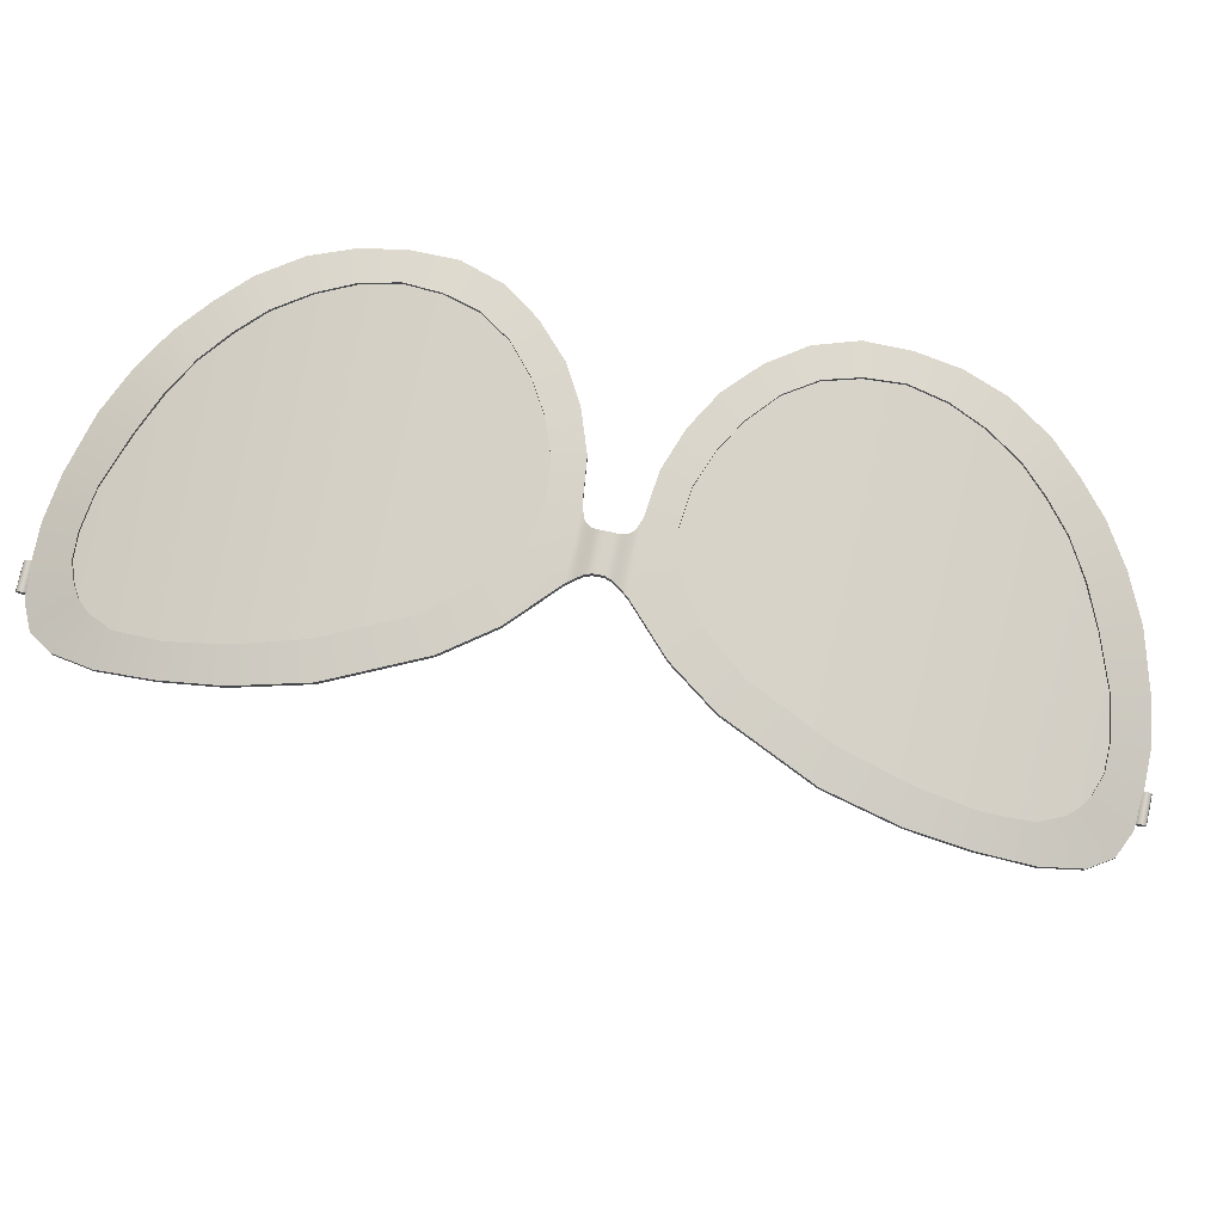
<metadata>
{"format":"obj","ext":"obj","renderer":"f3d","projection":"perspective","resolution":1024,"background":"white","views":[{"elev":77.7,"azim":-168.1,"up":"+Z"}]}
</metadata>
<code>
o glasses17.001
v 0.8623 0.335 0.0429
v 0.8623 0.335 0.062
v 0.9164 0.3099 0.02959
v 0.9164 0.3099 0.04869
v 0.942 0.286 0.02395
v 0.942 0.286 0.04305
v 0.9578 0.2606 0.02042
v 0.9578 0.2606 0.03952
v 0.9739 0.2155 0.01671
v 0.9739 0.2155 0.03581
v 0.9744 0.1587 0.01821
v 0.9744 0.1587 0.03731
v 0.9592 0.07173 0.02503
v 0.9592 0.07173 0.04413
v 0.9168 -0.04015 0.03605
v 0.9168 -0.04015 0.05515
v 0.8766 -0.1256 0.04668
v 0.8766 -0.1256 0.06578
v 0.8293 -0.2021 0.05412
v 0.8293 -0.2021 0.07322
v 0.7752 -0.2637 0.06344
v 0.7752 -0.2637 0.08254
v 0.7172 -0.3179 0.07163
v 0.7172 -0.3179 0.09073
v 0.6407 -0.3646 0.08205
v 0.6407 -0.3646 0.1011
v 0.5632 -0.3962 0.09358
v 0.5632 -0.3962 0.1127
v 0.4802 -0.4116 0.1043
v 0.4802 -0.4116 0.1234
v 0.3974 -0.4034 0.1143
v 0.3974 -0.4034 0.1334
v 0.3221 -0.3792 0.1253
v 0.3221 -0.3792 0.1444
v 0.2553 -0.3335 0.1339
v 0.2553 -0.3335 0.153
v 0.2004 -0.2693 0.1413
v 0.2004 -0.2693 0.1604
v 0.1612 -0.2025 0.1476
v 0.1612 -0.2025 0.1667
v 0.1318 -0.1241 0.1539
v 0.1318 -0.1241 0.173
v 0.1227 -0.04033 0.1569
v 0.1227 -0.04033 0.176
v 0.1444 0.04881 0.156
v 0.1444 0.04881 0.1751
v 0.2112 0.135 0.1521
v 0.2112 0.135 0.1712
v 0.298 0.2063 0.1451
v 0.298 0.2063 0.1642
v 0.4875 0.2892 0.1211
v 0.4875 0.2892 0.1402
v 0.6351 0.3254 0.09497
v 0.6351 0.3254 0.1141
v 0.7608 0.3404 0.06814
v 0.7608 0.3404 0.08724
v 0.04683 -0.01944 0.1626
v 0.04683 -0.01944 0.1806
v 0.04707 0.09585 0.1637
v 0.04707 0.09585 0.1818
v 0.03371 -0.007785 0.168
v 0.03371 -0.007785 0.1864
v 0.03376 0.08663 0.1685
v 0.03376 0.08663 0.1869
v 0.02333 -0.004501 0.1719
v 0.02333 -0.004501 0.191
v 0.02334 0.08113 0.172
v 0.02334 0.08113 0.1911
v 0.01151 -0.004038 0.1747
v 0.01151 -0.004038 0.1938
v 0.01151 0.07819 0.1747
v 0.01151 0.07819 0.1938
v 0.8811 0.4118 0.03008
v 0.9725 0.3936 0.003206
v 0.9725 0.3936 0.02231
v 0.8811 0.4118 0.04918
v 1.023 0.3604 -0.01107
v 1.023 0.3604 0.00803
v 1.049 0.3045 -0.0159
v 1.049 0.3045 0.003198
v 1.055 0.2338 -0.01408
v 1.055 0.2338 0.005018
v 1.054 0.1515 -0.01089
v 1.054 0.1515 0.008207
v 1.037 0.05316 -0.002758
v 1.037 0.05316 0.01634
v 0.9992 -0.07221 0.008247
v 0.9992 -0.07221 0.02735
v 0.9506 -0.1682 0.0219
v 0.9506 -0.1682 0.041
v 0.8941 -0.2529 0.032
v 0.8941 -0.2529 0.0511
v 0.832 -0.3202 0.0435
v 0.832 -0.3202 0.0626
v 0.7659 -0.382 0.05322
v 0.7659 -0.382 0.07232
v 0.6742 -0.4379 0.06627
v 0.6742 -0.4379 0.08537
v 0.5783 -0.4685 0.08164
v 0.5783 -0.4685 0.1007
v 0.4818 -0.4797 0.09524
v 0.4818 -0.4797 0.1143
v 0.383 -0.476 0.1068
v 0.383 -0.476 0.1259
v 0.2901 -0.4419 0.1209
v 0.2901 -0.4419 0.14
v 0.2124 -0.3854 0.1315
v 0.2124 -0.3854 0.1506
v 0.1454 -0.3126 0.1404
v 0.1454 -0.3126 0.1595
v 0.09882 -0.2302 0.1481
v 0.09882 -0.2302 0.1672
v 0.06749 -0.1407 0.155
v 0.06749 -0.1407 0.1741
v 0.05687 -0.04639 0.1584
v 0.05687 -0.04639 0.1775
v 0.05864 0.1039 0.1599
v 0.05865 0.1039 0.1789
v 0.1529 0.2018 0.1534
v 0.1529 0.2018 0.1725
v 0.2584 0.2764 0.1451
v 0.2584 0.2764 0.1642
v 0.4628 0.3658 0.1192
v 0.4628 0.3658 0.1383
v 0.6252 0.401 0.0906
v 0.6252 0.401 0.1097
v 0.7582 0.4124 0.0622
v 0.7582 0.4124 0.0813
v 0.1209 -0.219 0.1642
v 0.09097 0.01325 0.1715
v 0.1209 -0.219 0.1628
v 0.09097 0.01325 0.1701
v 0.9915 0.0201 0.03151
v 0.9915 0.3007 0.01742
v 0.9915 0.0201 0.0301
v 0.9915 0.3007 0.01602
v 0.8662 -0.2268 0.05658
v 0.7408 -0.3519 0.07541
v 0.6155 -0.4111 0.09451
v 0.4901 -0.443 0.1109
v 0.3648 -0.4423 0.1264
v 0.2394 -0.3731 0.1447
v 0.2394 0.1958 0.162
v 0.3648 0.2753 0.1487
v 0.4901 0.3243 0.1311
v 0.6155 0.3582 0.1089
v 0.7408 0.3717 0.08222
v 0.8662 0.3717 0.05002
v 0.2394 -0.3731 0.1461
v 0.3648 -0.4423 0.1278
v 0.4901 -0.443 0.1123
v 0.6155 -0.4111 0.09592
v 0.7408 -0.3519 0.07682
v 0.8662 -0.2268 0.05799
v 0.8662 0.3717 0.05143
v 0.7408 0.3717 0.08363
v 0.6155 0.3582 0.1103
v 0.4901 0.3243 0.1325
v 0.3648 0.2753 0.1501
v 0.2394 0.1958 0.1635
v 1.068 0.2385 -0.003407
v 1.068 0.2866 -0.004516
v 1.051 0.2385 -0.003407
v 1.051 0.2866 -0.004516
v 1.049 0.2176 -0.5027
v 1.049 0.1763 -0.4995
v 1.07 0.2176 -0.5027
v 1.07 0.1763 -0.4995
v 1.073 0.09122 -1.047
v 1.073 0.1163 -0.9791
v 1.073 0.1025 -1.026
v 1.073 0.1116 -1.001
v 1.073 0.1645 -0.9843
v 1.073 0.1403 -1.052
v 1.073 0.1599 -1.006
v 1.073 0.1511 -1.031
v 1.046 0.09122 -1.047
v 1.046 0.1163 -0.9791
v 1.046 0.1025 -1.026
v 1.046 0.1116 -1.001
v 1.046 0.1645 -0.9843
v 1.046 0.1403 -1.052
v 1.046 0.1599 -1.006
v 1.046 0.1511 -1.031
v 1.072 -0.1893 -1.401
v 1.072 -0.1806 -1.424
v 1.072 -0.1932 -1.413
v 1.072 -0.1011 -1.401
v 1.072 -0.1187 -1.414
v 1.072 -0.1485 -1.424
v 1.048 -0.1893 -1.401
v 1.048 -0.1806 -1.424
v 1.048 -0.1932 -1.413
v 1.048 -0.1011 -1.401
v 1.048 -0.1187 -1.414
v 1.048 -0.1485 -1.424
v 1.048 -0.1345 -1.42
v 1.048 -0.1907 -1.418
v 1.072 -0.1907 -1.418
v 1.072 -0.1345 -1.42
v 1.048 -0.1099 -1.408
v 1.048 -0.1922 -1.407
v 1.072 -0.1922 -1.407
v 1.072 -0.1099 -1.408
v 1.068 0.2626 -0.003961
v 1.051 0.2626 -0.003961
v 1.049 0.197 -0.5011
v 1.07 0.197 -0.5011
v 1.046 0.1158 -1.05
v 1.046 0.1268 -1.029
v 1.046 0.1358 -1.004
v 1.046 0.1404 -0.9817
v 1.073 0.1404 -0.9817
v 1.073 0.1358 -1.004
v 1.073 0.1268 -1.029
v 1.073 0.1158 -1.05
v 1.048 -0.1653 -1.426
v 1.048 -0.1568 -1.414
v 1.048 -0.1452 -1.401
v 1.072 -0.1452 -1.401
v 1.072 -0.1568 -1.414
v 1.072 -0.1654 -1.426
v 1.072 -0.1611 -1.418
v 1.048 -0.1611 -1.418
v 1.072 -0.151 -1.407
v 1.048 -0.151 -1.407
v 1.06 0.2282 -0.01588
v 1.06 0.2902 -0.01588
v 1.068 0.2282 -0.01237
v 1.068 0.2902 -0.01237
v 1.072 0.2282 -0.003884
v 1.072 0.2902 -0.003884
v 1.068 0.2282 0.004601
v 1.068 0.2902 0.004601
v 1.06 0.2282 0.008116
v 1.06 0.2902 0.008116
v 1.051 0.2282 0.004601
v 1.051 0.2902 0.004601
v 1.048 0.2282 -0.003884
v 1.048 0.2902 -0.003884
v 1.051 0.2282 -0.01237
v 1.051 0.2902 -0.01237
v -0.8623 0.335 0.0429
v -0.8623 0.335 0.062
v -0.9164 0.3099 0.02959
v -0.9164 0.3099 0.04869
v -0.942 0.286 0.02395
v -0.942 0.286 0.04305
v -0.9578 0.2606 0.02042
v -0.9578 0.2606 0.03952
v -0.9739 0.2155 0.01671
v -0.9739 0.2155 0.03581
v -0.9744 0.1587 0.01821
v -0.9744 0.1587 0.03731
v -0.9592 0.07173 0.02503
v -0.9592 0.07173 0.04413
v -0.9168 -0.04015 0.03605
v -0.9168 -0.04015 0.05515
v -0.8766 -0.1256 0.04668
v -0.8766 -0.1256 0.06578
v -0.8293 -0.2021 0.05412
v -0.8293 -0.2021 0.07322
v -0.7752 -0.2637 0.06344
v -0.7752 -0.2637 0.08254
v -0.7172 -0.3179 0.07163
v -0.7172 -0.3179 0.09073
v -0.6407 -0.3646 0.08205
v -0.6407 -0.3646 0.1011
v -0.5632 -0.3962 0.09358
v -0.5632 -0.3962 0.1127
v -0.4802 -0.4116 0.1043
v -0.4802 -0.4116 0.1234
v -0.3974 -0.4034 0.1143
v -0.3974 -0.4034 0.1334
v -0.3221 -0.3792 0.1253
v -0.3221 -0.3792 0.1444
v -0.2553 -0.3335 0.1339
v -0.2553 -0.3335 0.153
v -0.2004 -0.2693 0.1413
v -0.2004 -0.2693 0.1604
v -0.1612 -0.2025 0.1476
v -0.1612 -0.2025 0.1667
v -0.1318 -0.1241 0.1539
v -0.1318 -0.1241 0.173
v -0.1227 -0.04033 0.1569
v -0.1227 -0.04033 0.176
v -0.1444 0.04881 0.156
v -0.1444 0.04881 0.1751
v -0.2112 0.135 0.1521
v -0.2112 0.135 0.1712
v -0.298 0.2063 0.1451
v -0.298 0.2063 0.1642
v -0.4875 0.2892 0.1211
v -0.4875 0.2892 0.1402
v -0.6351 0.3254 0.09497
v -0.6351 0.3254 0.1141
v -0.7608 0.3404 0.06814
v -0.7608 0.3404 0.08724
v -0.04683 -0.01944 0.1626
v -0.04683 -0.01944 0.1806
v -0.04707 0.09585 0.1637
v -0.04707 0.09585 0.1818
v -0.03371 -0.007785 0.168
v -0.03371 -0.007785 0.1864
v -0.03376 0.08663 0.1685
v -0.03376 0.08663 0.1869
v -0.02333 -0.004501 0.1719
v -0.02333 -0.004501 0.191
v -0.02334 0.08113 0.172
v -0.02334 0.08113 0.1911
v -0.01151 -0.004038 0.1747
v -0.01151 -0.004038 0.1938
v -0.01151 0.07819 0.1747
v -0.01151 0.07819 0.1938
v 0 -0.004036 0.1748
v 0 -0.004036 0.1939
v 0 0.07736 0.1748
v 0 0.07736 0.1939
v -0.8811 0.4118 0.03008
v -0.9725 0.3936 0.003206
v -0.9725 0.3936 0.02231
v -0.8811 0.4118 0.04918
v -1.023 0.3604 -0.01107
v -1.023 0.3604 0.00803
v -1.049 0.3045 -0.0159
v -1.049 0.3045 0.003198
v -1.055 0.2338 -0.01408
v -1.055 0.2338 0.005018
v -1.054 0.1515 -0.01089
v -1.054 0.1515 0.008207
v -1.037 0.05316 -0.002758
v -1.037 0.05316 0.01634
v -0.9992 -0.07221 0.008247
v -0.9992 -0.07221 0.02735
v -0.9506 -0.1682 0.0219
v -0.9506 -0.1682 0.041
v -0.8941 -0.2529 0.032
v -0.8941 -0.2529 0.0511
v -0.832 -0.3202 0.0435
v -0.832 -0.3202 0.0626
v -0.7659 -0.382 0.05322
v -0.7659 -0.382 0.07232
v -0.6742 -0.4379 0.06627
v -0.6742 -0.4379 0.08537
v -0.5783 -0.4685 0.08164
v -0.5783 -0.4685 0.1007
v -0.4818 -0.4797 0.09524
v -0.4818 -0.4797 0.1143
v -0.383 -0.476 0.1068
v -0.383 -0.476 0.1259
v -0.2901 -0.4419 0.1209
v -0.2901 -0.4419 0.14
v -0.2124 -0.3854 0.1315
v -0.2124 -0.3854 0.1506
v -0.1454 -0.3126 0.1404
v -0.1454 -0.3126 0.1595
v -0.09882 -0.2302 0.1481
v -0.09882 -0.2302 0.1672
v -0.06749 -0.1407 0.155
v -0.06749 -0.1407 0.1741
v -0.05687 -0.04639 0.1584
v -0.05687 -0.04639 0.1775
v -0.05864 0.1039 0.1599
v -0.05865 0.1039 0.1789
v -0.1529 0.2018 0.1534
v -0.1529 0.2018 0.1725
v -0.2584 0.2764 0.1451
v -0.2584 0.2764 0.1642
v -0.4628 0.3658 0.1192
v -0.4628 0.3658 0.1383
v -0.6252 0.401 0.0906
v -0.6252 0.401 0.1097
v -0.7582 0.4124 0.0622
v -0.7582 0.4124 0.0813
v -0.1209 -0.219 0.1642
v -0.09097 0.01325 0.1715
v -0.1209 -0.219 0.1628
v -0.09097 0.01325 0.1701
v -0.9915 0.0201 0.03151
v -0.9915 0.3007 0.01742
v -0.9915 0.0201 0.0301
v -0.9915 0.3007 0.01602
v -0.8662 -0.2268 0.05658
v -0.7408 -0.3519 0.07541
v -0.6155 -0.4111 0.09451
v -0.4901 -0.443 0.1109
v -0.3648 -0.4423 0.1264
v -0.2394 -0.3731 0.1447
v -0.2394 0.1958 0.162
v -0.3648 0.2753 0.1487
v -0.4901 0.3243 0.1311
v -0.6155 0.3582 0.1089
v -0.7408 0.3717 0.08222
v -0.8662 0.3717 0.05002
v -0.2394 -0.3731 0.1461
v -0.3648 -0.4423 0.1278
v -0.4901 -0.443 0.1123
v -0.6155 -0.4111 0.09592
v -0.7408 -0.3519 0.07682
v -0.8662 -0.2268 0.05799
v -0.8662 0.3717 0.05143
v -0.7408 0.3717 0.08363
v -0.6155 0.3582 0.1103
v -0.4901 0.3243 0.1325
v -0.3648 0.2753 0.1501
v -0.2394 0.1958 0.1635
v -1.068 0.2385 -0.003407
v -1.068 0.2866 -0.004516
v -1.051 0.2385 -0.003407
v -1.051 0.2866 -0.004516
v -1.049 0.2176 -0.5027
v -1.049 0.1763 -0.4995
v -1.07 0.2176 -0.5027
v -1.07 0.1763 -0.4995
v -1.073 0.09122 -1.047
v -1.073 0.1163 -0.9791
v -1.073 0.1025 -1.026
v -1.073 0.1116 -1.001
v -1.073 0.1645 -0.9843
v -1.073 0.1403 -1.052
v -1.073 0.1599 -1.006
v -1.073 0.1511 -1.031
v -1.046 0.09122 -1.047
v -1.046 0.1163 -0.9791
v -1.046 0.1025 -1.026
v -1.046 0.1116 -1.001
v -1.046 0.1645 -0.9843
v -1.046 0.1403 -1.052
v -1.046 0.1599 -1.006
v -1.046 0.1511 -1.031
v -1.072 -0.1893 -1.401
v -1.072 -0.1806 -1.424
v -1.072 -0.1932 -1.413
v -1.072 -0.1011 -1.401
v -1.072 -0.1187 -1.414
v -1.072 -0.1485 -1.424
v -1.048 -0.1893 -1.401
v -1.048 -0.1806 -1.424
v -1.048 -0.1932 -1.413
v -1.048 -0.1011 -1.401
v -1.048 -0.1187 -1.414
v -1.048 -0.1485 -1.424
v -1.048 -0.1345 -1.42
v -1.048 -0.1907 -1.418
v -1.072 -0.1907 -1.418
v -1.072 -0.1345 -1.42
v -1.048 -0.1099 -1.408
v -1.048 -0.1922 -1.407
v -1.072 -0.1922 -1.407
v -1.072 -0.1099 -1.408
v -1.068 0.2626 -0.003961
v -1.051 0.2626 -0.003961
v -1.049 0.197 -0.5011
v -1.07 0.197 -0.5011
v -1.046 0.1158 -1.05
v -1.046 0.1268 -1.029
v -1.046 0.1358 -1.004
v -1.046 0.1404 -0.9817
v -1.073 0.1404 -0.9817
v -1.073 0.1358 -1.004
v -1.073 0.1268 -1.029
v -1.073 0.1158 -1.05
v -1.048 -0.1653 -1.426
v -1.048 -0.1568 -1.414
v -1.048 -0.1452 -1.401
v -1.072 -0.1452 -1.401
v -1.072 -0.1568 -1.414
v -1.072 -0.1654 -1.426
v -1.072 -0.1611 -1.418
v -1.048 -0.1611 -1.418
v -1.072 -0.151 -1.407
v -1.048 -0.151 -1.407
v -1.06 0.2282 -0.01588
v -1.06 0.2902 -0.01588
v -1.068 0.2282 -0.01237
v -1.068 0.2902 -0.01237
v -1.072 0.2282 -0.003884
v -1.072 0.2902 -0.003884
v -1.068 0.2282 0.004601
v -1.068 0.2902 0.004601
v -1.06 0.2282 0.008116
v -1.06 0.2902 0.008116
v -1.051 0.2282 0.004601
v -1.051 0.2902 0.004601
v -1.048 0.2282 -0.003884
v -1.048 0.2902 -0.003884
v -1.051 0.2282 -0.01237
v -1.051 0.2902 -0.01237
g glasses17.001_glasses17.001_Glass.001
f 137 148 136 135
f 149 160 130 129
f 133 134 155 154
f 154 155 156 153
f 153 156 157 152
f 152 157 158 151
f 151 158 159 150
f 150 159 160 149
f 131 132 143 142
f 142 143 144 141
f 141 144 145 140
f 140 145 146 139
f 139 146 147 138
f 138 147 148 137
f 383 381 382 394
f 395 375 376 406
f 379 400 401 380
f 400 399 402 401
f 399 398 403 402
f 398 397 404 403
f 397 396 405 404
f 396 395 406 405
f 377 388 389 378
f 388 387 390 389
f 387 386 391 390
f 386 385 392 391
f 385 384 393 392
f 384 383 394 393
g glasses17.001_glasses17.001_Material.027
f 73 76 75 74
f 74 75 78 77
f 77 78 80 79
f 79 80 82 81
f 81 82 84 83
f 83 84 86 85
f 85 86 88 87
f 87 88 90 89
f 89 90 92 91
f 91 92 94 93
f 93 94 96 95
f 95 96 98 97
f 97 98 100 99
f 99 100 102 101
f 101 102 104 103
f 103 104 106 105
f 105 106 108 107
f 107 108 110 109
f 109 110 112 111
f 111 112 114 113
f 113 114 116 115
f 118 117 59 60
f 117 118 120 119
f 119 120 122 121
f 121 122 124 123
f 123 124 126 125
f 125 126 128 127
f 127 128 76 73
f 58 60 64 62
f 117 115 57 59
f 116 118 60 58
f 115 116 58 57
f 64 63 67 68
f 57 58 62 61
f 60 59 63 64
f 59 57 61 63
f 67 65 69 71
f 63 61 65 67
f 62 64 68 66
f 61 62 66 65
f 70 72 318 316
f 66 68 72 70
f 65 66 70 69
f 68 67 71 72
f 69 70 316 315
f 72 71 317 318
f 71 69 315 317
f 3 1 73 74
f 2 4 75 76
f 5 3 74 77
f 4 6 78 75
f 7 5 77 79
f 6 8 80 78
f 9 7 79 81
f 8 10 82 80
f 11 9 81 83
f 10 12 84 82
f 13 11 83 85
f 12 14 86 84
f 15 13 85 87
f 14 16 88 86
f 17 15 87 89
f 16 18 90 88
f 19 17 89 91
f 18 20 92 90
f 21 19 91 93
f 20 22 94 92
f 23 21 93 95
f 22 24 96 94
f 25 23 95 97
f 24 26 98 96
f 27 25 97 99
f 26 28 100 98
f 29 27 99 101
f 28 30 102 100
f 31 29 101 103
f 30 32 104 102
f 33 31 103 105
f 32 34 106 104
f 35 33 105 107
f 34 36 108 106
f 37 35 107 109
f 36 38 110 108
f 39 37 109 111
f 38 40 112 110
f 41 39 111 113
f 40 42 114 112
f 43 41 113 115
f 42 44 116 114
f 45 43 115 117
f 44 46 118 116
f 47 45 117 119
f 46 48 120 118
f 49 47 119 121
f 48 50 122 120
f 51 49 121 123
f 50 52 124 122
f 53 51 123 125
f 52 54 126 124
f 55 53 125 127
f 54 56 128 126
f 1 55 127 73
f 56 2 76 128
f 33 35 36 34
f 35 37 38 36
f 37 39 40 38
f 39 41 42 40
f 41 43 44 42
f 43 45 46 44
f 45 47 48 46
f 47 49 50 48
f 49 51 52 50
f 51 53 54 52
f 53 55 56 54
f 55 1 2 56
f 1 3 4 2
f 3 5 6 4
f 5 7 8 6
f 7 9 10 8
f 9 11 12 10
f 11 13 14 12
f 13 15 16 14
f 15 17 18 16
f 17 19 20 18
f 19 21 22 20
f 21 23 24 22
f 23 25 26 24
f 25 27 28 26
f 27 29 30 28
f 29 31 32 30
f 31 33 34 32
f 205 162 164 206
f 213 173 167 208
f 207 165 181 212
f 166 178 170 168
f 182 174 188 194
f 209 182 194 219
f 216 169 185 220
f 165 164 162 167
f 208 167 162 205
f 209 177 179 210
f 210 179 180 211
f 211 180 178 212
f 170 178 180 172
f 172 180 179 171
f 171 179 177 169
f 181 173 175 183
f 183 175 176 184
f 184 176 174 182
f 213 170 172 214
f 214 172 171 215
f 215 171 169 216
f 224 198 193 218
f 226 202 191 219
f 203 202 193 187
f 199 198 192 186
f 201 204 189 195
f 197 200 190 196
f 225 203 187 221
f 223 199 186 222
f 217 222 186 192
f 169 177 191 185
f 181 165 167 173
f 163 166 168 161
f 206 164 165 207
f 221 187 199 223
f 195 189 200 197
f 187 193 198 199
f 217 192 198 224
f 220 185 203 225
f 194 188 204 201
f 185 191 202 203
f 218 193 202 226
f 195 218 226 201
f 188 220 225 204
f 196 217 224 197
f 189 221 223 200
f 163 206 207 166
f 196 190 222 217
f 200 223 222 190
f 204 225 221 189
f 201 226 219 194
f 197 224 218 195
f 176 215 216 174
f 175 214 215 176
f 173 213 214 175
f 183 211 212 181
f 184 210 211 183
f 182 209 210 184
f 168 208 205 161
f 174 216 220 188
f 177 209 219 191
f 166 207 212 178
f 170 213 208 168
f 161 205 206 163
f 227 228 230 229
f 229 230 232 231
f 231 232 234 233
f 233 234 236 235
f 235 236 238 237
f 237 238 240 239
f 230 228 242 240 238 236 234 232
f 239 240 242 241
f 241 242 228 227
f 227 229 231 233 235 237 239 241
f 319 320 321 322
f 320 323 324 321
f 323 325 326 324
f 325 327 328 326
f 327 329 330 328
f 329 331 332 330
f 331 333 334 332
f 333 335 336 334
f 335 337 338 336
f 337 339 340 338
f 339 341 342 340
f 341 343 344 342
f 343 345 346 344
f 345 347 348 346
f 347 349 350 348
f 349 351 352 350
f 351 353 354 352
f 353 355 356 354
f 355 357 358 356
f 357 359 360 358
f 359 361 362 360
f 364 302 301 363
f 363 365 366 364
f 365 367 368 366
f 367 369 370 368
f 369 371 372 370
f 371 373 374 372
f 373 319 322 374
f 300 304 306 302
f 363 301 299 361
f 362 300 302 364
f 361 299 300 362
f 306 310 309 305
f 299 303 304 300
f 302 306 305 301
f 301 305 303 299
f 309 313 311 307
f 305 309 307 303
f 304 308 310 306
f 303 307 308 304
f 312 316 318 314
f 308 312 314 310
f 307 311 312 308
f 310 314 313 309
f 311 315 316 312
f 314 318 317 313
f 313 317 315 311
f 245 320 319 243
f 244 322 321 246
f 247 323 320 245
f 246 321 324 248
f 249 325 323 247
f 248 324 326 250
f 251 327 325 249
f 250 326 328 252
f 253 329 327 251
f 252 328 330 254
f 255 331 329 253
f 254 330 332 256
f 257 333 331 255
f 256 332 334 258
f 259 335 333 257
f 258 334 336 260
f 261 337 335 259
f 260 336 338 262
f 263 339 337 261
f 262 338 340 264
f 265 341 339 263
f 264 340 342 266
f 267 343 341 265
f 266 342 344 268
f 269 345 343 267
f 268 344 346 270
f 271 347 345 269
f 270 346 348 272
f 273 349 347 271
f 272 348 350 274
f 275 351 349 273
f 274 350 352 276
f 277 353 351 275
f 276 352 354 278
f 279 355 353 277
f 278 354 356 280
f 281 357 355 279
f 280 356 358 282
f 283 359 357 281
f 282 358 360 284
f 285 361 359 283
f 284 360 362 286
f 287 363 361 285
f 286 362 364 288
f 289 365 363 287
f 288 364 366 290
f 291 367 365 289
f 290 366 368 292
f 293 369 367 291
f 292 368 370 294
f 295 371 369 293
f 294 370 372 296
f 297 373 371 295
f 296 372 374 298
f 243 319 373 297
f 298 374 322 244
f 275 276 278 277
f 277 278 280 279
f 279 280 282 281
f 281 282 284 283
f 283 284 286 285
f 285 286 288 287
f 287 288 290 289
f 289 290 292 291
f 291 292 294 293
f 293 294 296 295
f 295 296 298 297
f 297 298 244 243
f 243 244 246 245
f 245 246 248 247
f 247 248 250 249
f 249 250 252 251
f 251 252 254 253
f 253 254 256 255
f 255 256 258 257
f 257 258 260 259
f 259 260 262 261
f 261 262 264 263
f 263 264 266 265
f 265 266 268 267
f 267 268 270 269
f 269 270 272 271
f 271 272 274 273
f 273 274 276 275
f 451 452 410 408
f 459 454 413 419
f 453 458 427 411
f 412 414 416 424
f 428 440 434 420
f 455 465 440 428
f 462 466 431 415
f 411 413 408 410
f 454 451 408 413
f 455 456 425 423
f 456 457 426 425
f 457 458 424 426
f 416 418 426 424
f 418 417 425 426
f 417 415 423 425
f 427 429 421 419
f 429 430 422 421
f 430 428 420 422
f 459 460 418 416
f 460 461 417 418
f 461 462 415 417
f 470 464 439 444
f 472 465 437 448
f 449 433 439 448
f 445 432 438 444
f 447 441 435 450
f 443 442 436 446
f 471 467 433 449
f 469 468 432 445
f 463 438 432 468
f 415 431 437 423
f 427 419 413 411
f 409 407 414 412
f 452 453 411 410
f 467 469 445 433
f 441 443 446 435
f 433 445 444 439
f 463 470 444 438
f 466 471 449 431
f 440 447 450 434
f 431 449 448 437
f 464 472 448 439
f 441 447 472 464
f 434 450 471 466
f 442 443 470 463
f 435 446 469 467
f 409 412 453 452
f 442 463 468 436
f 446 436 468 469
f 450 435 467 471
f 447 440 465 472
f 443 441 464 470
f 422 420 462 461
f 421 422 461 460
f 419 421 460 459
f 429 427 458 457
f 430 429 457 456
f 428 430 456 455
f 414 407 451 454
f 420 434 466 462
f 423 437 465 455
f 412 424 458 453
f 416 414 454 459
f 407 409 452 451
f 473 475 476 474
f 475 477 478 476
f 477 479 480 478
f 479 481 482 480
f 481 483 484 482
f 483 485 486 484
f 476 478 480 482 484 486 488 474
f 485 487 488 486
f 487 473 474 488
f 473 487 485 483 481 479 477 475

</code>
